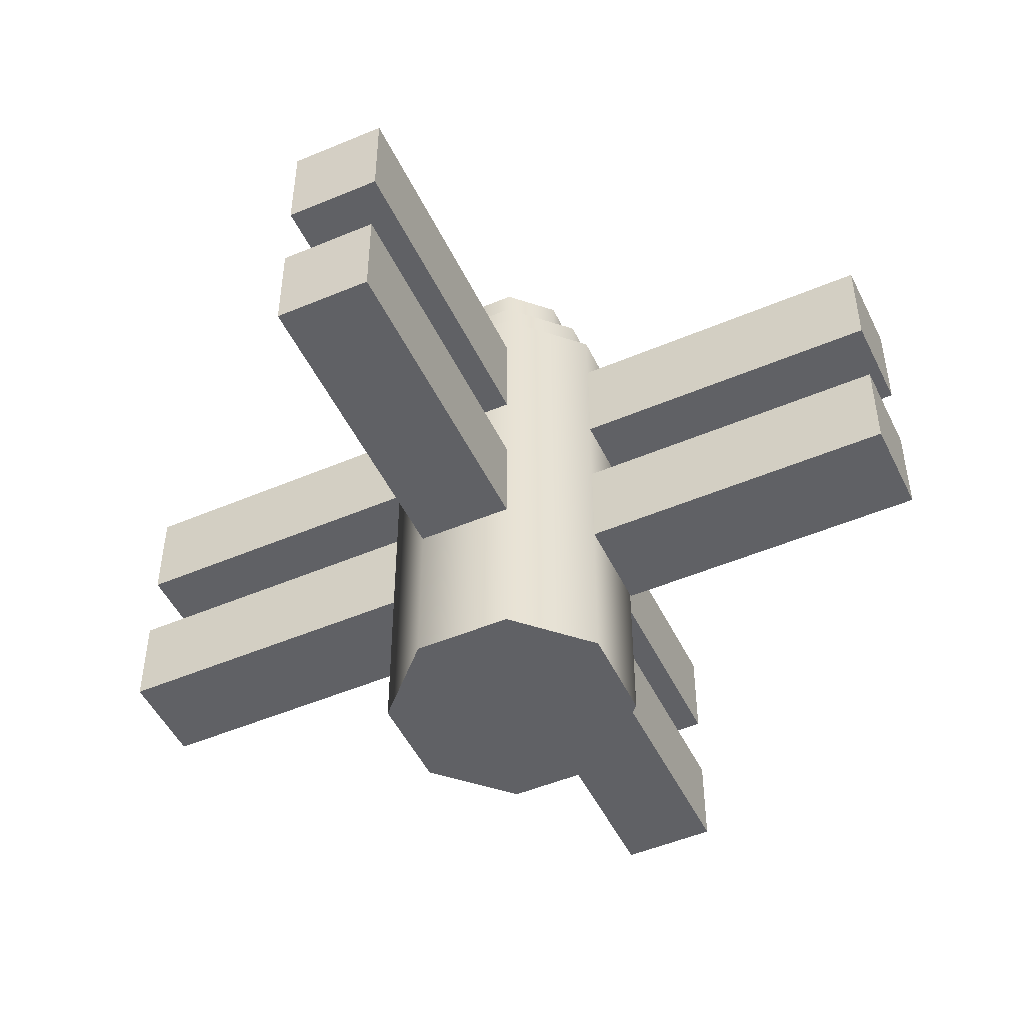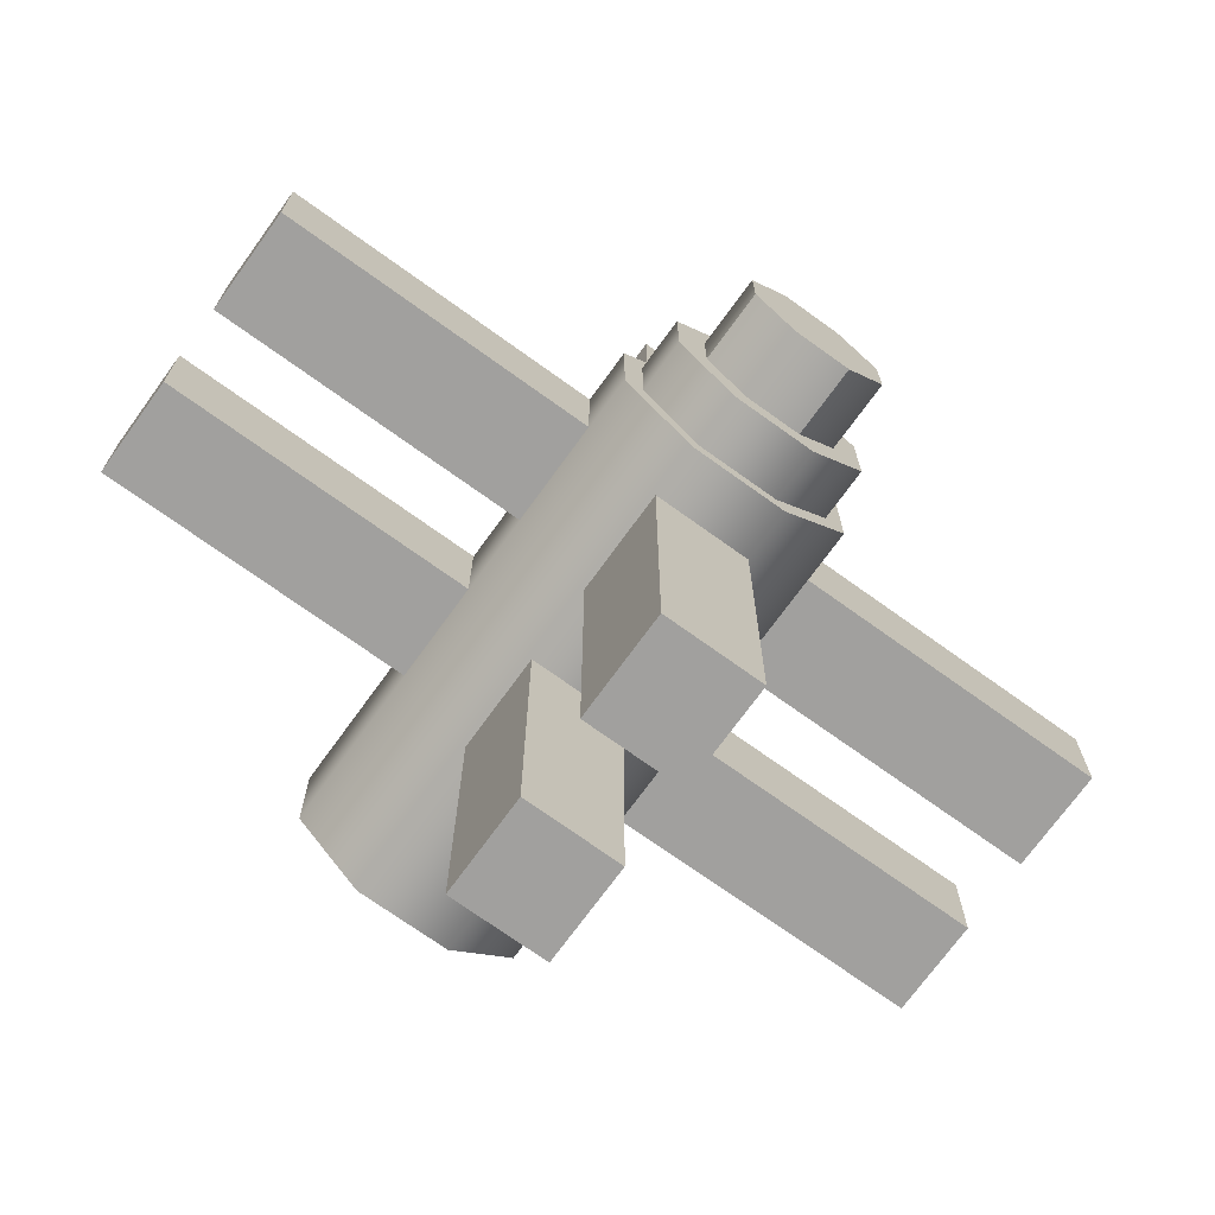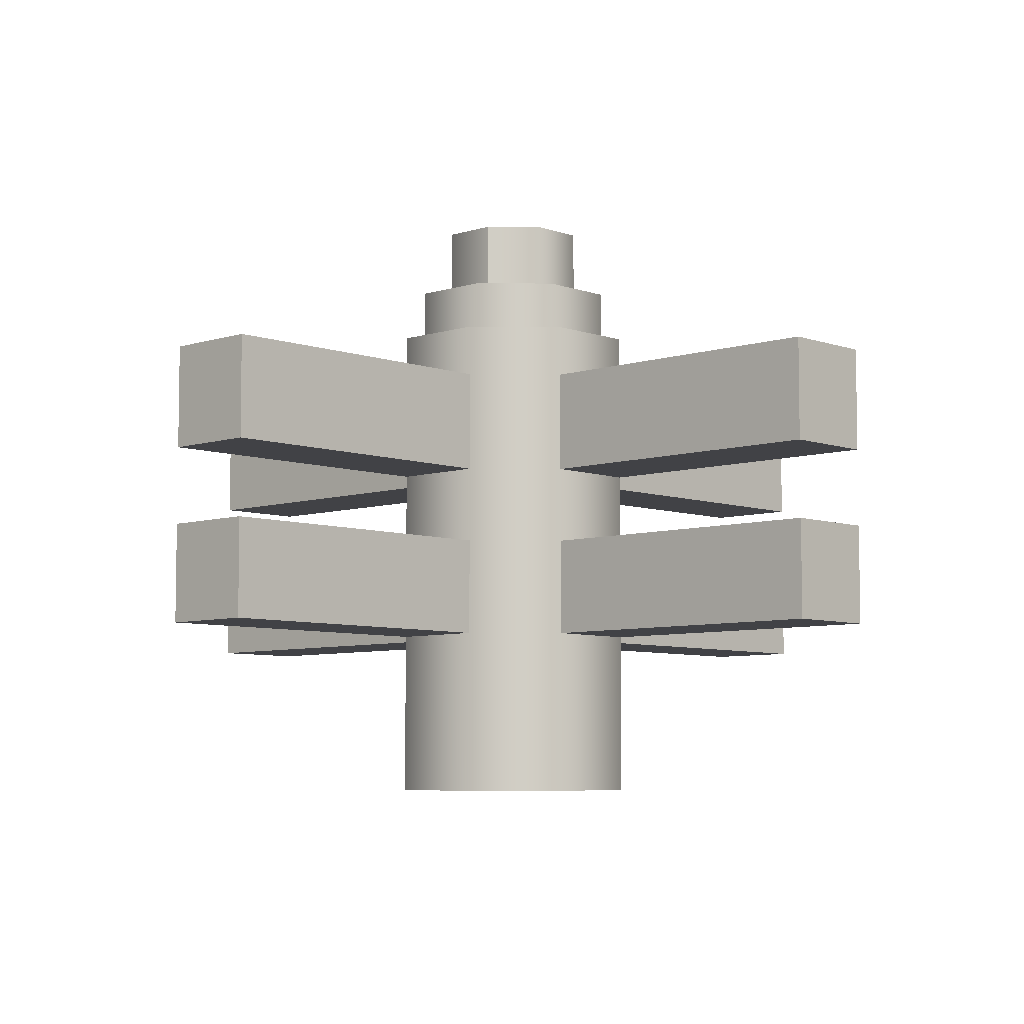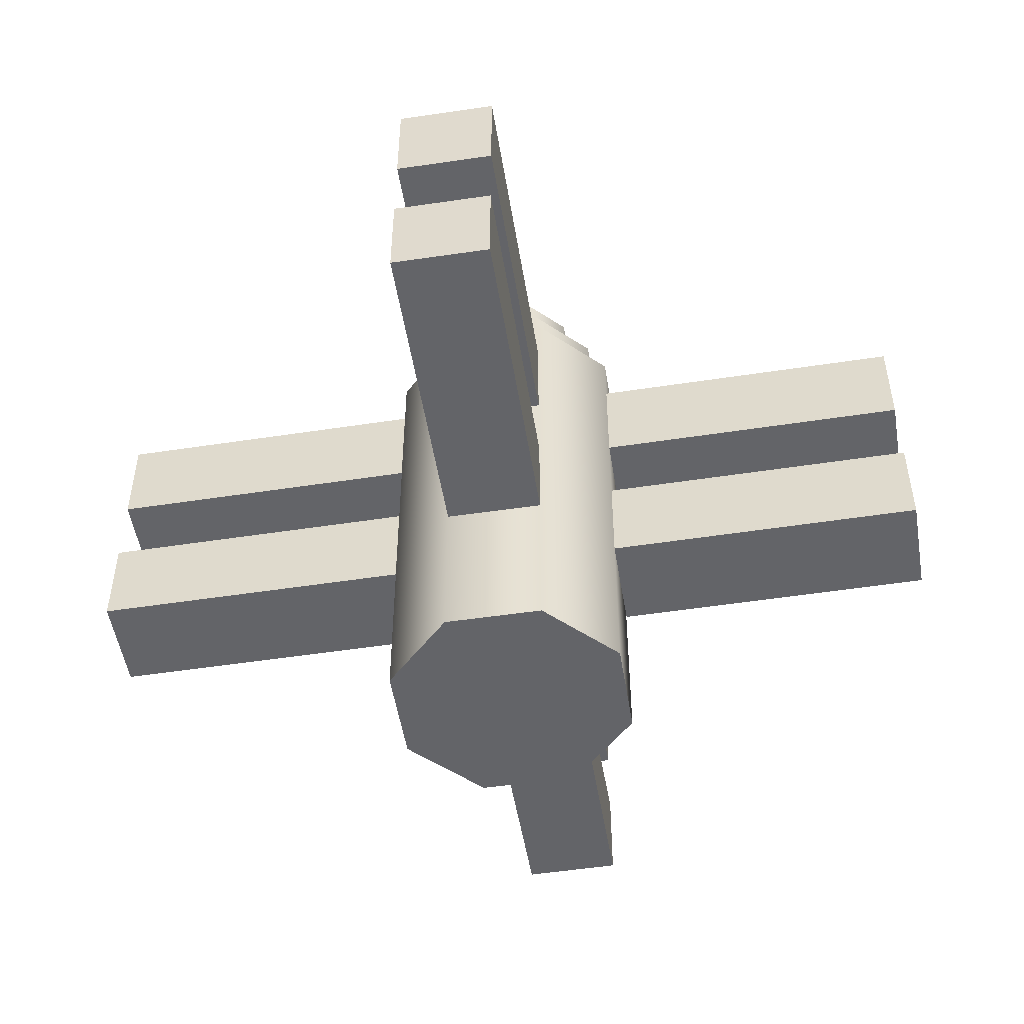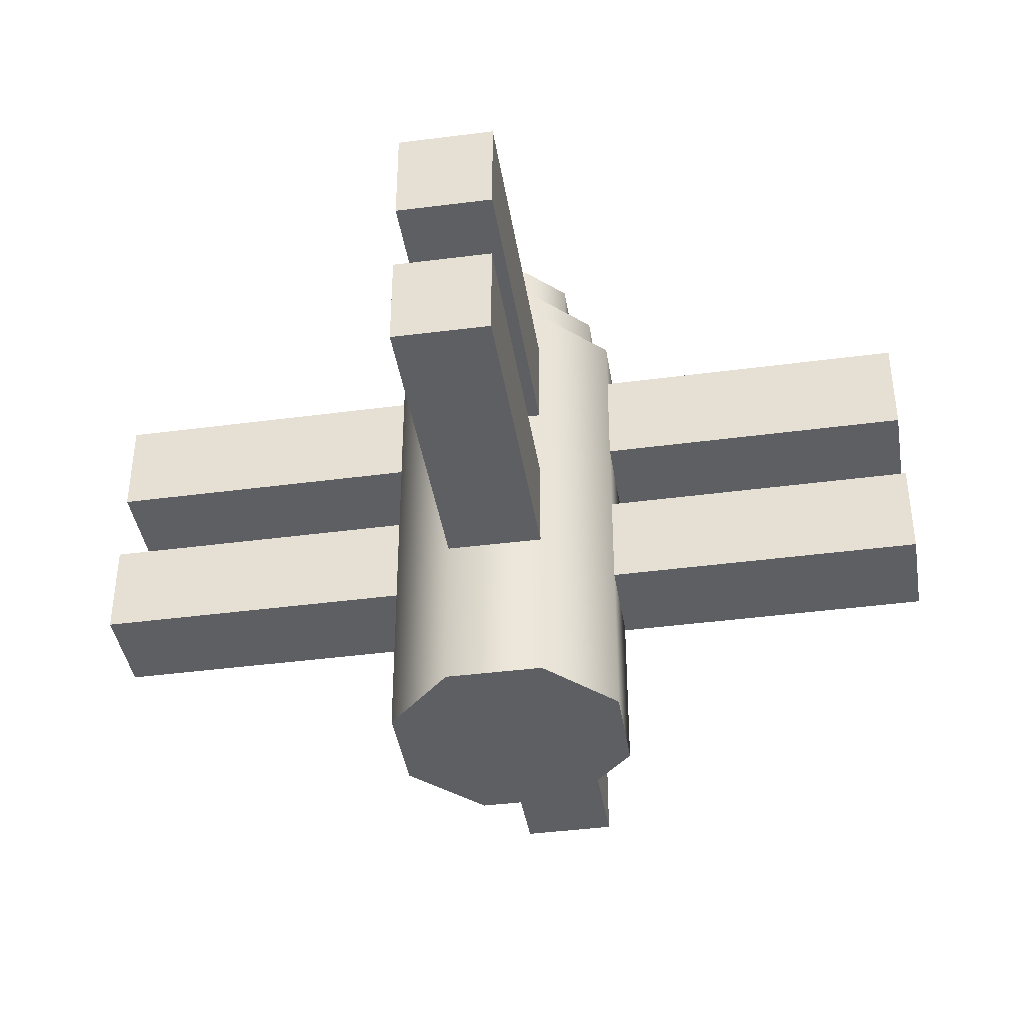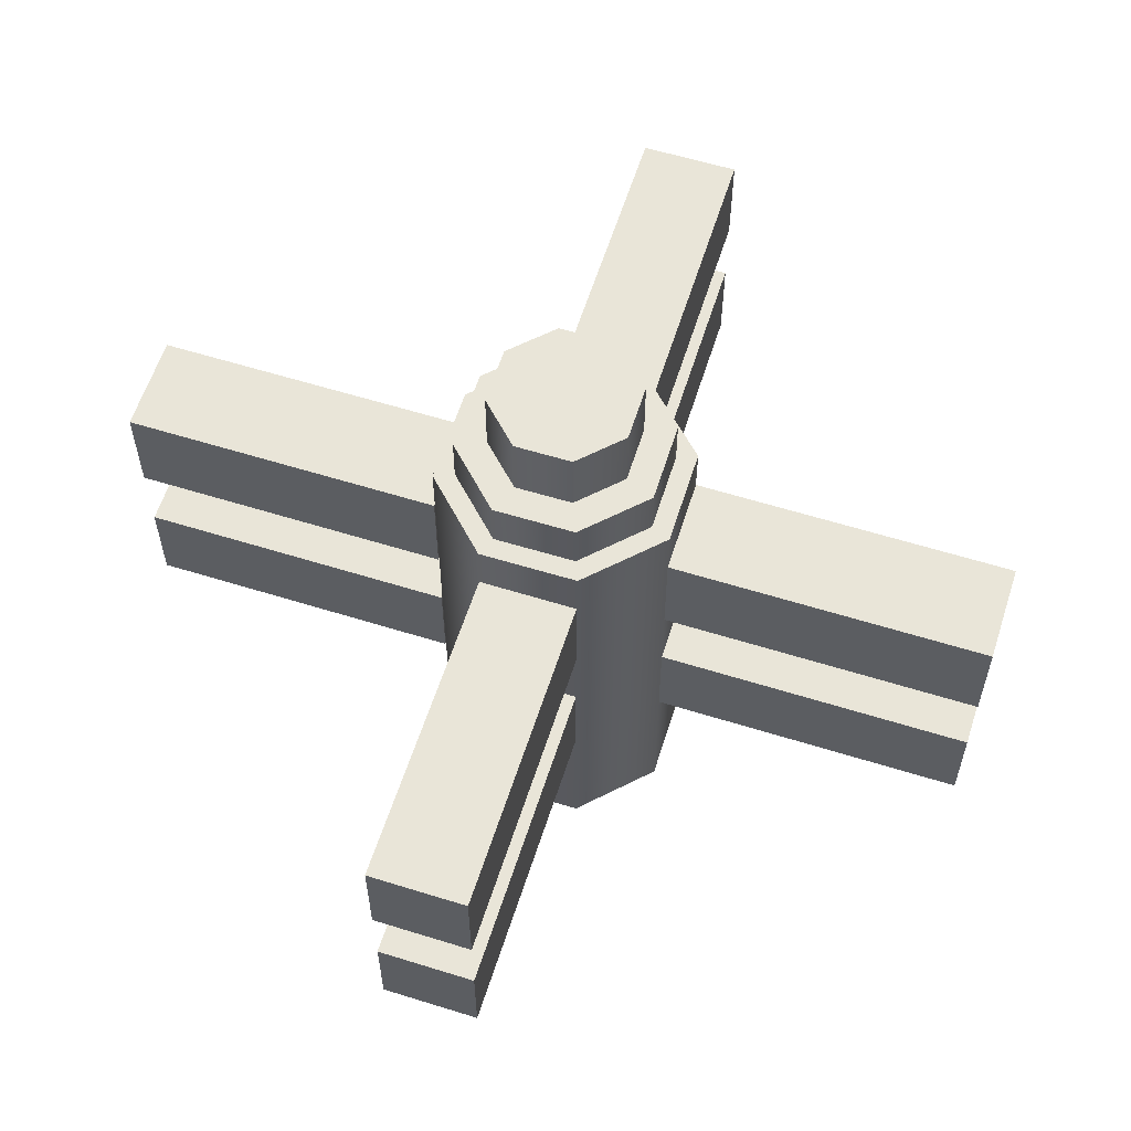
<metadata>
{"format":"obj","ext":"obj","renderer":"f3d","projection":"perspective","resolution":1024,"background":"white","views":[{"elev":-49.3,"azim":-64.9,"up":"+Y"},{"elev":-71.8,"azim":144.2,"up":"+Z"},{"elev":-6.6,"azim":-136.4,"up":"+Y"},{"elev":-51.3,"azim":-80.7,"up":"+Y"},{"elev":-40.5,"azim":-80.9,"up":"+Y"},{"elev":59.7,"azim":107.6,"up":"+Y"}]}
</metadata>
<code>
v  -0.4851 0.1392 -0.06794
v  -0.4848 0.1392 0.04242
v  -0.4848 0.2514 0.04242
v  -0.4851 0.2514 -0.06794
v  -0.4851 0.3392 -0.06794
v  -0.4848 0.3392 0.04242
v  -0.4848 0.4558 0.04242
v  -0.4851 0.4558 -0.06794
v  -0.1246 0.1392 -0.06901
v  -0.1243 0.1392 0.04135
v  -0.1243 0.2514 0.04135
v  -0.1246 0.2514 -0.06901
v  -0.1246 0.3392 -0.06901
v  -0.1243 0.3392 0.04135
v  -0.1243 0.4558 0.04135
v  -0.1246 0.4558 -0.06901
g left
f 1 2 3
f 3 4 1
f 5 6 7
f 7 8 5
f 9 10 2
f 2 1 9
f 10 11 3
f 3 2 10
f 11 12 4
f 4 3 11
f 12 9 1
f 1 4 12
f 13 14 6
f 6 5 13
f 14 15 7
f 7 6 14
f 15 16 8
f 8 7 15
f 16 13 5
f 5 8 16
f 12 11 10
f 10 9 12
f 16 15 14
f 14 13 16
v  0.1418 0.1392 -0.06981
v  0.06354 0.1392 -0.1476
v  0.06354 0.2514 -0.1476
v  0.1418 0.2514 -0.06981
v  -0.04682 0.1392 -0.1473
v  -0.1246 0.1392 -0.06901
v  -0.1246 0.2514 -0.06901
v  -0.04682 0.2514 -0.1473
v  -0.1243 0.1392 0.04135
v  -0.04603 0.1392 0.1192
v  -0.04603 0.2514 0.1192
v  -0.1243 0.2514 0.04135
v  0.06433 0.1392 0.1188
v  0.1421 0.1392 0.04056
v  0.1421 0.2514 0.04056
v  0.06433 0.2514 0.1188
v  0.06354 0.3392 -0.1476
v  0.1418 0.3392 -0.06981
v  -0.04682 0.3392 -0.1473
v  -0.1246 0.3392 -0.06901
v  -0.1243 0.3392 0.04135
v  -0.04603 0.3392 0.1192
v  0.06433 0.3392 0.1188
v  0.1421 0.3392 0.04056
v  0.06354 0.4558 -0.1476
v  0.1418 0.4558 -0.06981
v  -0.1246 0.4558 -0.06901
v  -0.04682 0.4558 -0.1473
v  -0.04603 0.4558 0.1192
v  -0.1243 0.4558 0.04135
v  0.1421 0.4558 0.04056
v  0.06433 0.4558 0.1188
v  0.06354 0.5149 -0.1476
v  0.1418 0.5149 -0.06981
v  -0.04682 0.5149 -0.1473
v  -0.1246 0.5149 -0.06901
v  -0.1243 0.5149 0.04135
v  -0.04603 0.5149 0.1192
v  0.06433 0.5149 0.1188
v  0.1421 0.5149 0.04056
v  0.06433 -0.04975 0.1188
v  -0.04603 -0.04975 0.1192
v  -0.1243 -0.04975 0.04135
v  -0.1246 -0.04975 -0.06901
v  -0.04682 -0.04975 -0.1473
v  0.06354 -0.04975 -0.1476
v  0.1418 -0.04975 -0.06981
v  0.1421 -0.04975 0.04056
v  0.04056 0.6533 -0.09167
v  -0.02351 0.6533 -0.09148
v  -0.06869 0.6533 -0.04604
v  -0.0685 0.6533 0.01804
v  -0.02305 0.6533 0.06321
v  0.04102 0.6533 0.06302
v  0.0862 0.6533 0.01758
v  0.08601 0.6533 -0.0465
v  0.05436 0.5149 -0.1253
v  0.1195 0.5149 -0.06049
v  -0.03751 0.5149 -0.125
v  -0.1023 0.5149 -0.05983
v  -0.102 0.5149 0.03203
v  -0.03685 0.5149 0.0968
v  0.05502 0.5149 0.09652
v  0.1198 0.5149 0.03137
v  0.05436 0.5739 -0.1253
v  0.1195 0.5739 -0.06049
v  -0.03751 0.5739 -0.125
v  -0.1023 0.5739 -0.05983
v  -0.102 0.5739 0.03203
v  -0.03685 0.5739 0.0968
v  0.05502 0.5739 0.09652
v  0.1198 0.5739 0.03137
v  0.04056 0.5739 -0.09167
v  0.08601 0.5739 -0.0465
v  -0.02351 0.5739 -0.09148
v  -0.06869 0.5739 -0.04604
v  -0.0685 0.5739 0.01804
v  -0.02305 0.5739 0.06321
v  0.04102 0.5739 0.06302
v  0.0862 0.5739 0.01758
g Center_pole
f 17 18 19
f 19 20 17
f 21 22 23
f 23 24 21
f 25 26 27
f 27 28 25
f 29 30 31
f 31 32 29
f 20 19 33
f 33 34 20
f 19 24 35
f 35 33 19
f 24 23 36
f 36 35 24
f 23 28 37
f 37 36 23
f 28 27 38
f 38 37 28
f 27 32 39
f 39 38 27
f 32 31 40
f 40 39 32
f 31 20 34
f 34 40 31
f 34 33 41
f 41 42 34
f 35 36 43
f 43 44 35
f 37 38 45
f 45 46 37
f 39 40 47
f 47 48 39
f 42 41 49
f 49 50 42
f 41 44 51
f 51 49 41
f 44 43 52
f 52 51 44
f 43 46 53
f 53 52 43
f 46 45 54
f 54 53 46
f 45 48 55
f 55 54 45
f 48 47 56
f 56 55 48
f 47 42 50
f 50 56 47
f 57 58 59
f 59 60 61
f 61 62 63
f 59 61 63
f 57 59 63
f 64 57 63
f 65 66 67
f 67 68 69
f 69 70 71
f 67 69 71
f 65 67 71
f 72 65 71
f 50 49 73
f 73 74 50
f 49 51 75
f 75 73 49
f 51 52 76
f 76 75 51
f 52 53 77
f 77 76 52
f 53 54 78
f 78 77 53
f 54 55 79
f 79 78 54
f 55 56 80
f 80 79 55
f 56 50 74
f 74 80 56
f 74 73 81
f 81 82 74
f 73 75 83
f 83 81 73
f 75 76 84
f 84 83 75
f 76 77 85
f 85 84 76
f 77 78 86
f 86 85 77
f 78 79 87
f 87 86 78
f 79 80 88
f 88 87 79
f 80 74 82
f 82 88 80
f 18 17 63
f 63 62 18
f 17 30 64
f 64 63 17
f 30 29 57
f 57 64 30
f 29 26 58
f 58 57 29
f 26 25 59
f 59 58 26
f 25 22 60
f 60 59 25
f 22 21 61
f 61 60 22
f 21 18 62
f 62 61 21
f 24 19 18
f 18 21 24
f 28 23 22
f 22 25 28
f 32 27 26
f 26 29 32
f 20 31 30
f 30 17 20
f 44 41 33
f 33 35 44
f 46 43 36
f 36 37 46
f 48 45 38
f 38 39 48
f 42 47 40
f 40 34 42
f 82 81 89
f 89 90 82
f 81 83 91
f 91 89 81
f 83 84 92
f 92 91 83
f 84 85 93
f 93 92 84
f 85 86 94
f 94 93 85
f 86 87 95
f 95 94 86
f 87 88 96
f 96 95 87
f 88 82 90
f 90 96 88
f 90 89 65
f 65 72 90
f 89 91 66
f 66 65 89
f 91 92 67
f 67 66 91
f 92 93 68
f 68 67 92
f 93 94 69
f 69 68 93
f 94 95 70
f 70 69 94
f 95 96 71
f 71 70 95
f 96 90 72
f 72 71 96
v  0.5032 0.1392 -0.06794
v  0.5028 0.1392 0.04242
v  0.5028 0.2514 0.04242
v  0.5032 0.2514 -0.06794
v  0.5032 0.3392 -0.06794
v  0.5028 0.3392 0.04242
v  0.5028 0.4558 0.04242
v  0.5032 0.4558 -0.06794
v  0.1427 0.1392 -0.06901
v  0.1423 0.1392 0.04135
v  0.1423 0.2514 0.04135
v  0.1427 0.2514 -0.06901
v  0.1427 0.3392 -0.06901
v  0.1423 0.3392 0.04135
v  0.1423 0.4558 0.04135
v  0.1427 0.4558 -0.06901
g Right
f 99 98 97
f 97 100 99
f 103 102 101
f 101 104 103
f 98 106 105
f 105 97 98
f 99 107 106
f 106 98 99
f 100 108 107
f 107 99 100
f 97 105 108
f 108 100 97
f 102 110 109
f 109 101 102
f 103 111 110
f 110 102 103
f 104 112 111
f 111 103 104
f 101 109 112
f 112 104 101
f 106 107 108
f 108 105 106
f 110 111 112
f 112 109 110
v  -0.04581 0.1392 -0.5079
v  0.06456 0.1392 -0.5076
v  0.06456 0.2514 -0.5076
v  -0.04581 0.2514 -0.5079
v  -0.04581 0.3392 -0.5079
v  0.06456 0.3392 -0.5076
v  0.06456 0.4558 -0.5076
v  -0.04581 0.4558 -0.5079
v  -0.04688 0.1392 -0.1475
v  0.06348 0.1392 -0.1471
v  0.06348 0.2514 -0.1471
v  -0.04688 0.2514 -0.1475
v  -0.04688 0.3392 -0.1475
v  0.06348 0.3392 -0.1471
v  0.06348 0.4558 -0.1471
v  -0.04688 0.4558 -0.1475
g Up
f 115 114 113
f 113 116 115
f 119 118 117
f 117 120 119
f 114 122 121
f 121 113 114
f 115 123 122
f 122 114 115
f 116 124 123
f 123 115 116
f 113 121 124
f 124 116 113
f 118 126 125
f 125 117 118
f 119 127 126
f 126 118 119
f 120 128 127
f 127 119 120
f 117 125 128
f 128 120 117
f 122 123 124
f 124 121 122
f 126 127 128
f 128 125 126
v  0.06501 0.1392 0.4796
v  -0.04535 0.1392 0.4793
v  -0.04535 0.2514 0.4793
v  0.06501 0.2514 0.4796
v  0.06501 0.3392 0.4796
v  -0.04535 0.3392 0.4793
v  -0.04535 0.4558 0.4793
v  0.06501 0.4558 0.4796
v  0.06609 0.1392 0.1192
v  -0.04428 0.1392 0.1188
v  -0.04428 0.2514 0.1188
v  0.06609 0.2514 0.1192
v  0.06609 0.3392 0.1192
v  -0.04428 0.3392 0.1188
v  -0.04428 0.4558 0.1188
v  0.06609 0.4558 0.1192
g Down
f 131 130 129
f 129 132 131
f 135 134 133
f 133 136 135
f 130 138 137
f 137 129 130
f 131 139 138
f 138 130 131
f 132 140 139
f 139 131 132
f 129 137 140
f 140 132 129
f 134 142 141
f 141 133 134
f 135 143 142
f 142 134 135
f 136 144 143
f 143 135 136
f 133 141 144
f 144 136 133
f 138 139 140
f 140 137 138
f 142 143 144
f 144 141 142

</code>
